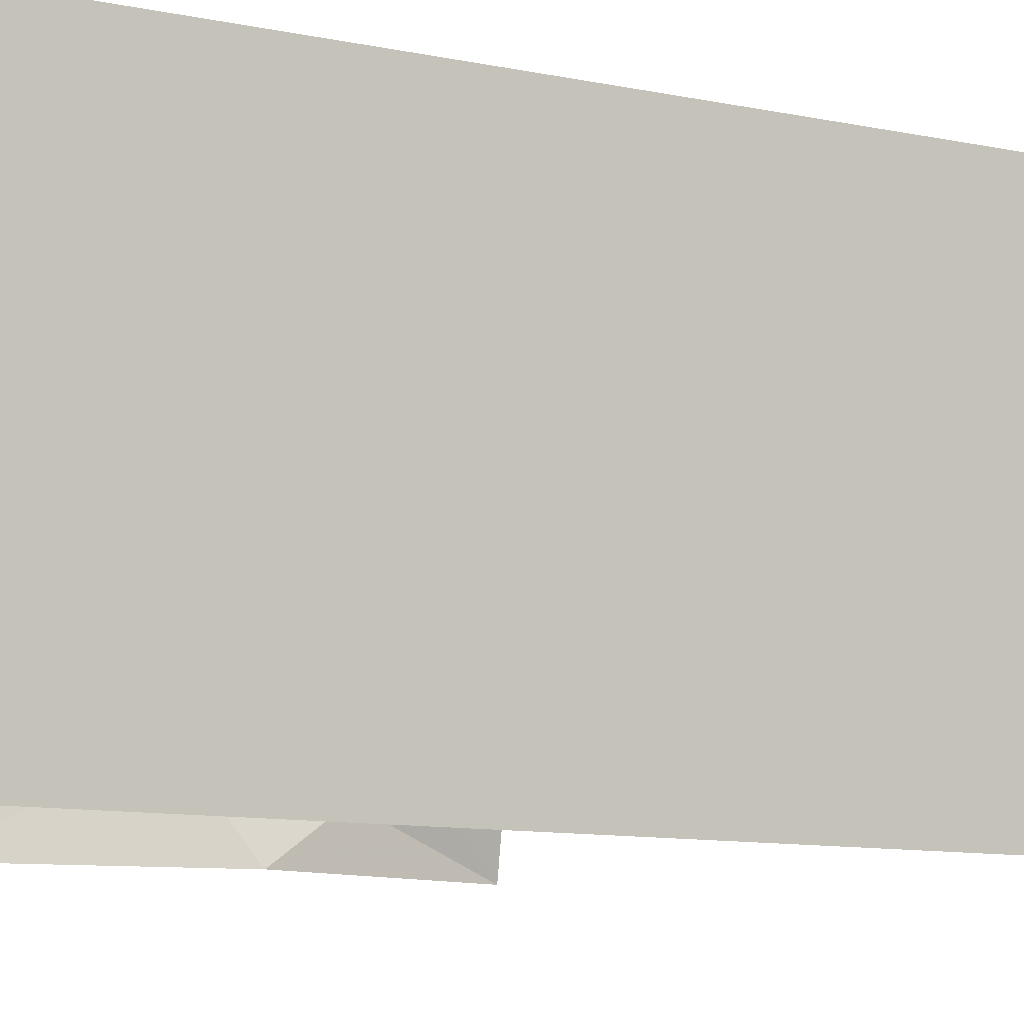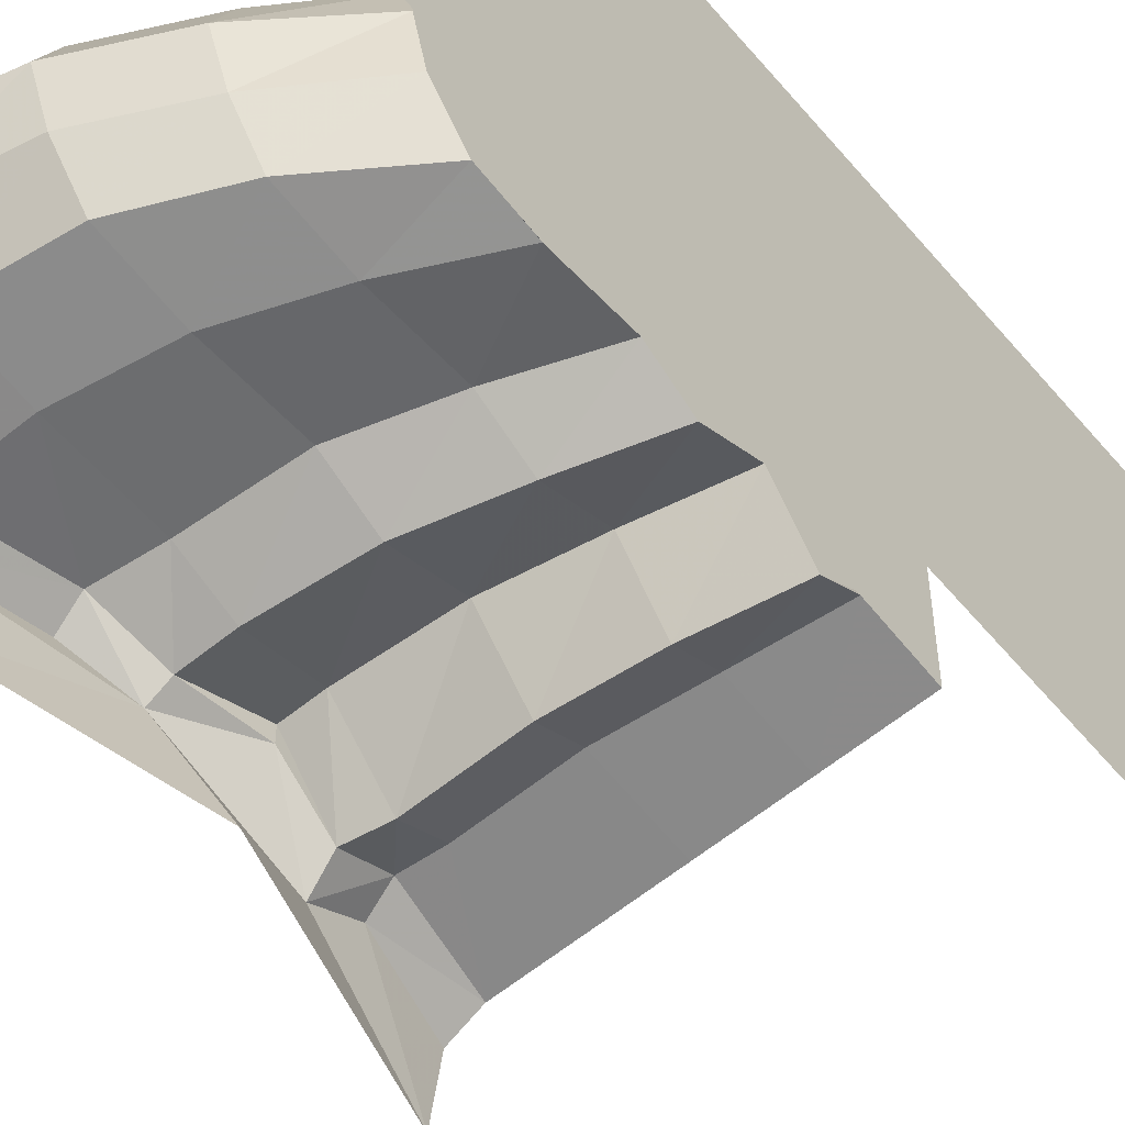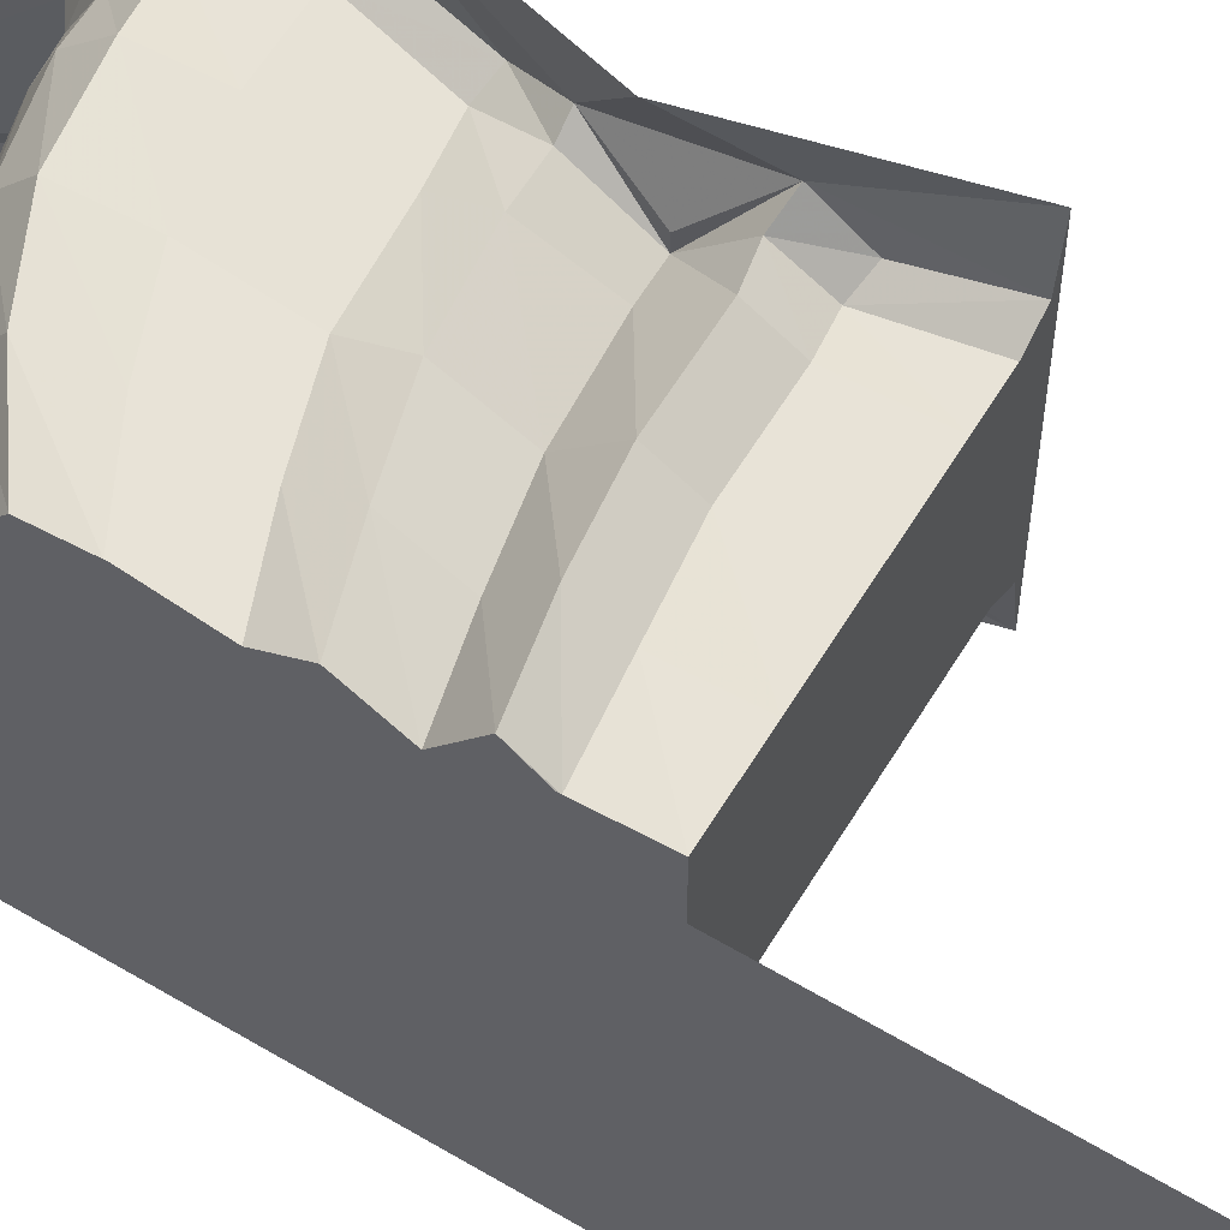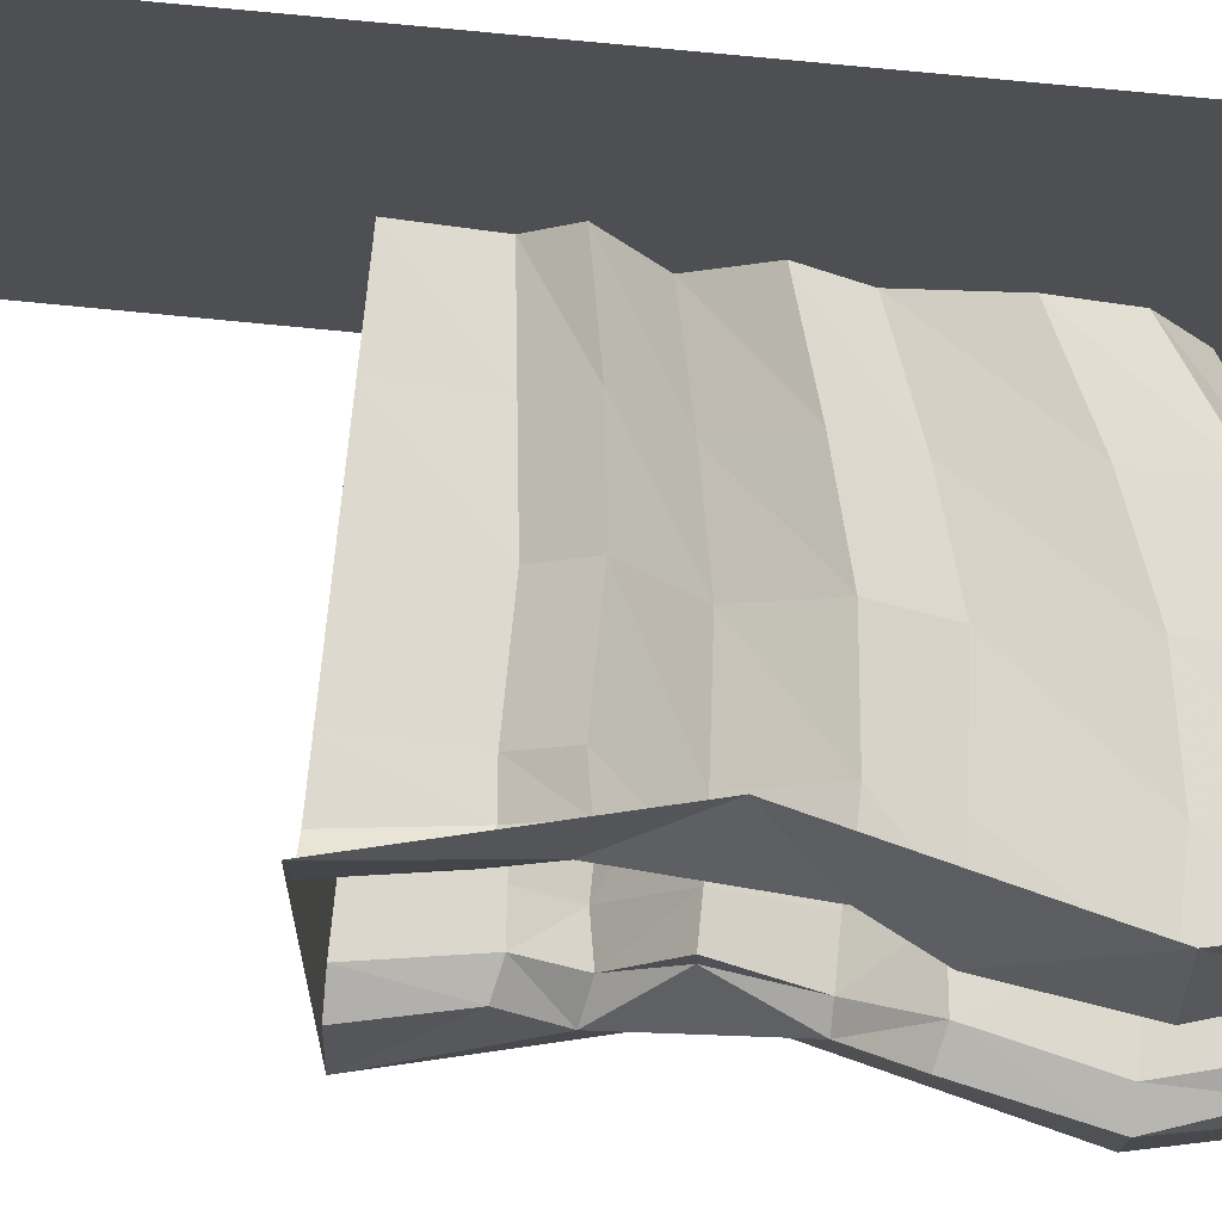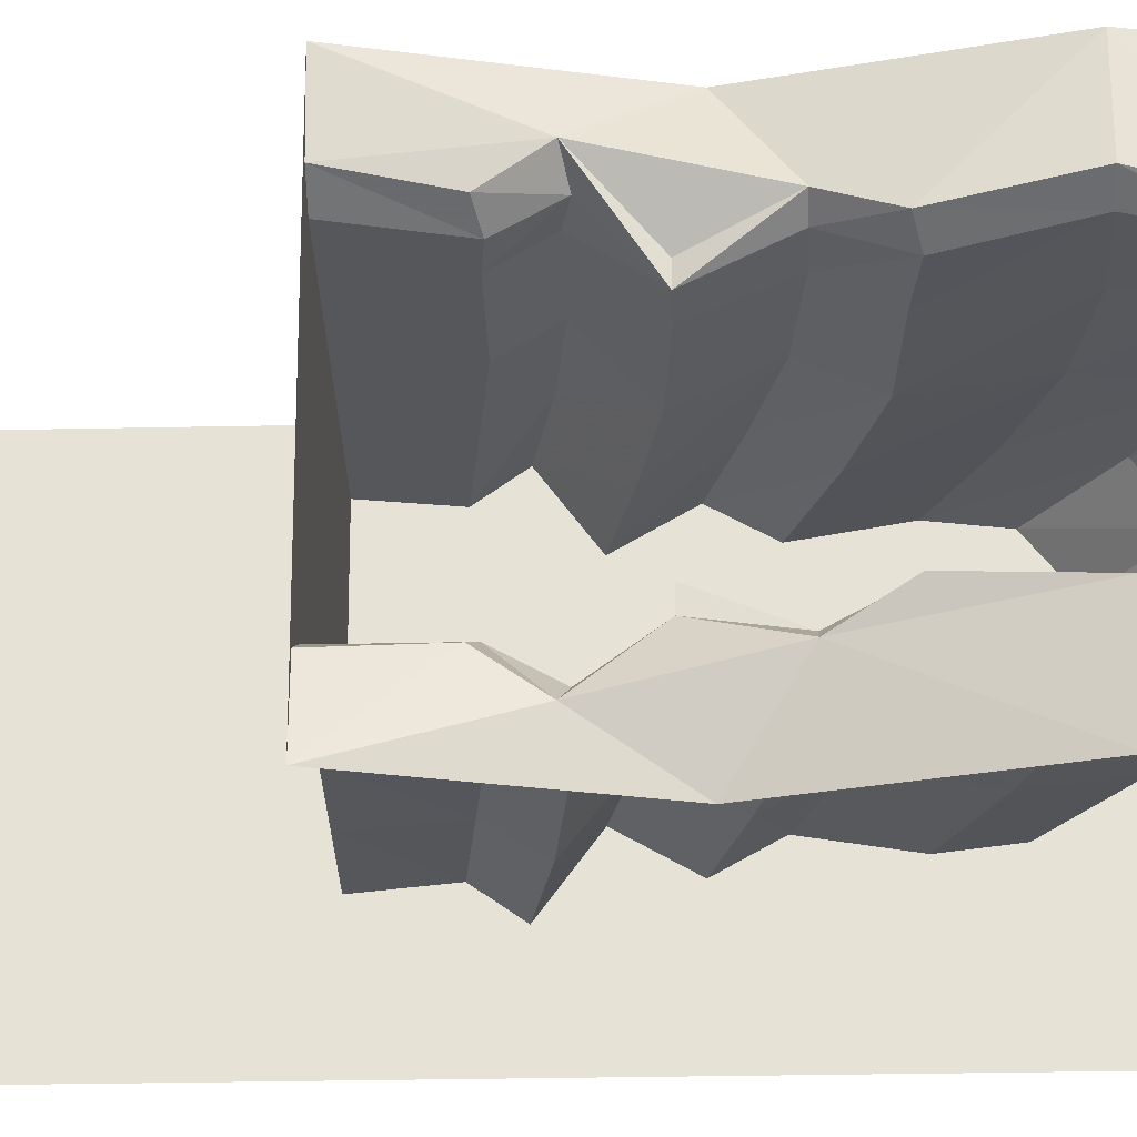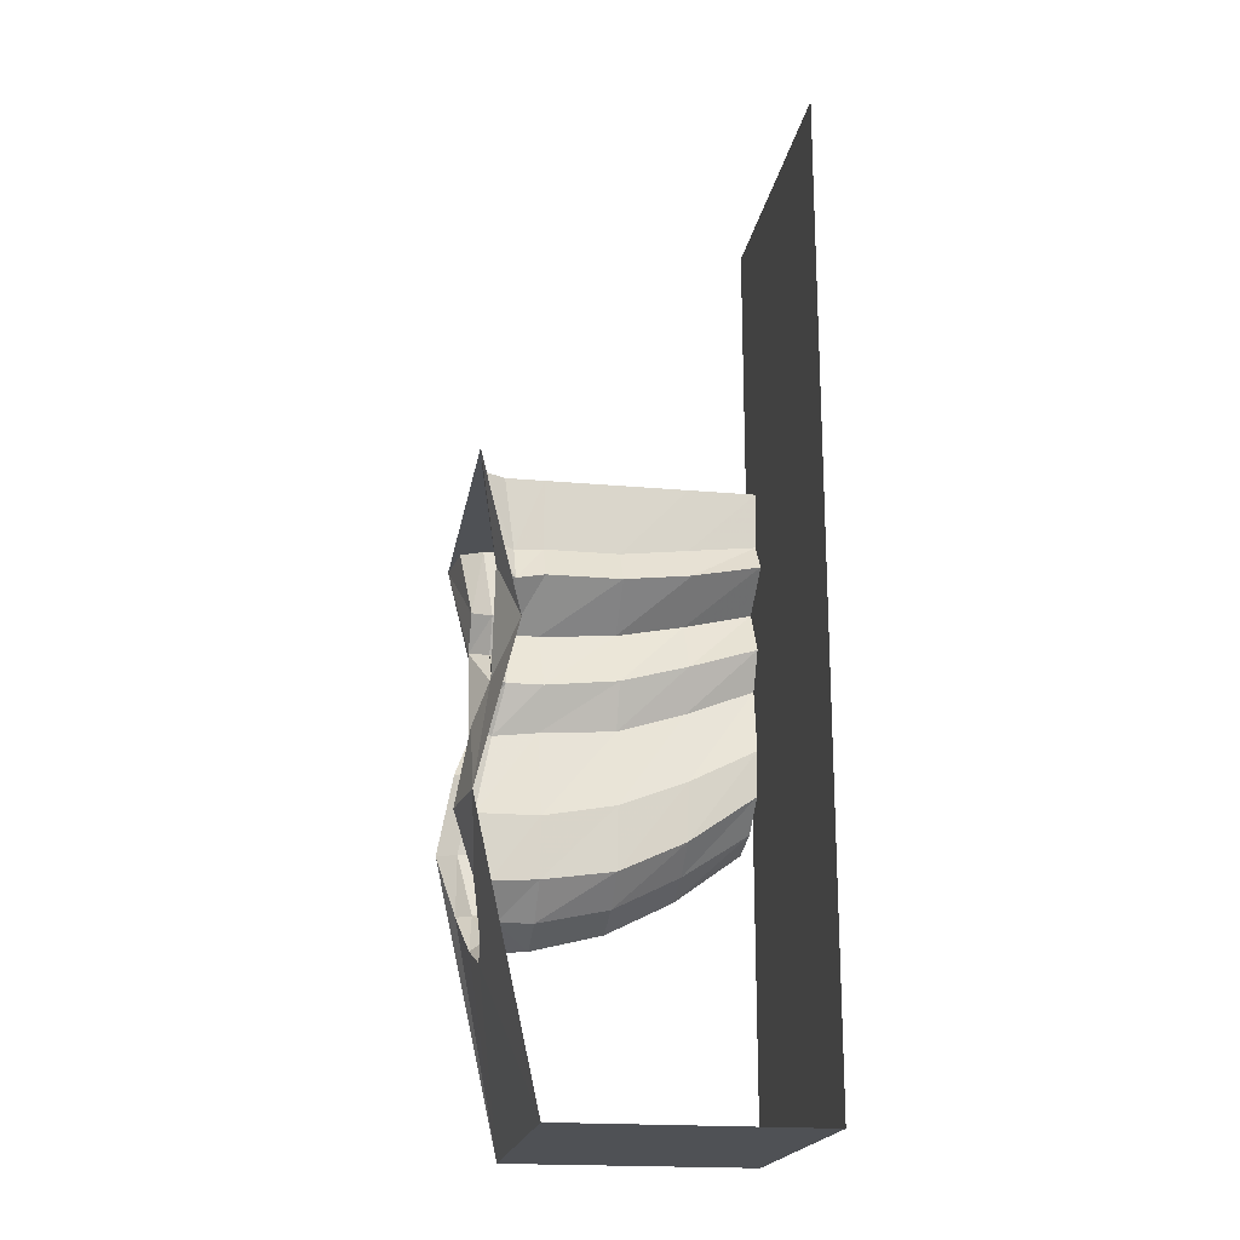
<metadata>
{"format":"obj","ext":"obj","renderer":"f3d","projection":"perspective","resolution":1024,"background":"white","views":[{"elev":-7.9,"azim":54.9,"up":"+Z"},{"elev":-59.9,"azim":39.8,"up":"+Z"},{"elev":61.1,"azim":121.2,"up":"+Z"},{"elev":71.7,"azim":-84.3,"up":"+Z"},{"elev":-27.1,"azim":-88.1,"up":"+Z"},{"elev":-19.9,"azim":-9.5,"up":"+Y"}]}
</metadata>
<code>
v -0.4766 0 -0.3359
v -0.4062 0 -0.2969
v -0.4062 0 0.2969
v -0.4766 0 0.3359
v -0.5 0 0.5
v -0.5 0 -0.5
v -0.4375 -0.2031 -0.3125
v -0.375 -0.2188 -0.2812
v -0.2891 -0.2109 -0.2812
v -0.2891 0 -0.2969
v -0.2891 0 0.2969
v -0.375 -0.2188 0.2812
v -0.4375 -0.2031 0.3125
v -0.4375 -0.3125 0.3906
v -0.375 -0.5 0.5
v -0.4375 -0.625 0.3125
v -0.5 -1 0.5
v -0.4844 -0.75 0.25
v -0.5312 -1 0.2812
v -0.4688 -1.188 0.2656
v -0.3047 -1.875 0.5
v -0.4375 -1.312 0.1406
v -0.4219 -1.375 0
v -0.3047 -1.875 0
v 0.5 -1.875 0.5
v -0.3047 -1.875 -0.5
v 0.5 -1.875 -0.5
v 0.5 1.25 0.5
v 0.5 1.25 -0.5
v -0.0625 0 -0.2969
v -0.0625 0 0.2969
v -0.2891 -0.2109 0.2812
v -0.375 -0.3281 0.3438
v -0.375 -0.4531 0.2031
v -0.375 -0.4531 0.25
v -0.3906 -0.625 0.2812
v -0.4219 -0.7656 0.2188
v -0.4688 -1 0.25
v -0.4219 -1.188 0.2344
v -0.3906 -1.281 0.125
v -0.375 -1.344 0
v -0.3906 -1.281 -0.125
v -0.4375 -1.312 -0.1406
v 0.1406 0 -0.2969
v 0.1406 0 0.2969
v -0.0625 -0.2109 0.2812
v -0.2891 -0.3125 0.3438
v -0.2891 -0.4531 0.2031
v -0.2812 -0.625 0.2812
v -0.2891 -0.75 0.2188
v -0.2812 -1 0.25
v -0.2812 -1.18 0.2344
v -0.2812 -1.281 0.125
v -0.2812 -1.336 0
v -0.2812 -1.281 -0.125
v -0.4219 -1.188 -0.2344
v -0.4688 -1.188 -0.2656
v -0.5312 -1 -0.2812
v -0.5 -1 -0.5
v -0.4375 -0.625 -0.3125
v -0.375 -0.5 -0.5
v -0.4375 -0.3125 -0.3906
v -0.375 -0.3281 -0.3438
v -0.2891 -0.3125 -0.3438
v -0.0625 -0.3125 -0.3438
v -0.0625 -0.2109 -0.2812
v 0.1406 -0.1875 -0.2812
v 0.3438 -0.1641 -0.2812
v 0.3438 0 -0.2969
v 0.3438 0 0.2969
v 0.1406 -0.1875 0.2812
v -0.0625 -0.3125 0.3438
v -0.0625 -0.4375 0.2031
v -0.0625 -0.6016 0.2812
v -0.0625 -0.7344 0.2188
v -0.0625 -0.9609 0.25
v -0.0625 -1.148 0.2344
v -0.0625 -1.234 0.125
v -0.0625 -1.281 0
v -0.0625 -1.234 -0.125
v -0.2812 -1.18 -0.2344
v -0.4688 -1 -0.25
v -0.4219 -0.7656 -0.2188
v -0.4844 -0.75 -0.25
v -0.3906 -0.625 -0.2812
v -0.375 -0.4531 -0.25
v -0.375 -0.4531 -0.2031
v -0.2891 -0.4531 -0.2031
v -0.0625 -0.4375 -0.2031
v 0.1406 -0.3984 -0.2031
v 0.1406 -0.2891 -0.3438
v 0.3438 -0.25 -0.3438
v 0.3438 -0.9219 0
v 0.3438 -0.8359 0
v 0.3438 -0.7734 -0.25
v 0.3438 -0.9141 -0.2344
v 0.3438 -1 -0.125
v 0.3438 -1.031 0
v 0.3438 -1 0.125
v 0.3438 -0.9141 0.2344
v 0.3438 -0.7734 0.25
v 0.3438 -0.5938 0.2188
v 0.3438 -0.7656 0
v 0.3438 -0.5938 -0.2188
v 0.3438 -0.5391 0
v 0.3438 -0.4844 -0.2812
v 0.1406 -0.5469 -0.2812
v 0.1406 -0.6719 -0.2188
v 0.3438 -0.7812 -0.25
v 0.1406 -0.8828 -0.25
v 0.1406 -1.055 -0.2344
v 0.1406 -1.133 -0.125
v 0.1406 -1.18 0
v 0.1406 -1.133 0.125
v 0.1406 -1.055 0.2344
v 0.3438 -0.7812 0.25
v 0.1406 -0.8828 0.25
v 0.1406 -0.6719 0.2188
v 0.3438 -0.4844 0.2812
v 0.3438 -0.3516 0.2031
v 0.3438 -0.4375 0
v 0.3438 -0.3516 -0.2031
v -0.0625 -0.6016 -0.2812
v -0.0625 -0.7344 -0.2188
v -0.0625 -0.9609 -0.25
v -0.0625 -1.148 -0.2344
v 0.1406 -0.5469 0.2812
v 0.1406 -0.3984 0.2031
v 0.3438 -0.25 0.3438
v 0.3438 -0.2656 0
v 0.3438 -0.1484 0
v 0.3438 -0.1719 -0.2812
v 0.3438 -0.1719 0.2812
v 0.3438 0 0
v -0.2812 -0.625 -0.2812
v -0.2891 -0.75 -0.2188
v -0.2812 -1 -0.25
v 0.3438 -0.1641 0.2812
v 0.1406 -0.2891 0.3438
f 1 2 3
f 1 3 4
f 1 4 5
f 1 5 6
f 1 6 7
f 1 7 2
f 2 7 8
f 2 8 9
f 2 9 10
f 2 10 11
f 2 11 3
f 3 11 12
f 3 12 4
f 4 12 13
f 4 13 14
f 4 14 5
f 5 14 15
f 15 14 16
f 15 16 17
f 17 16 18
f 17 18 19
f 17 19 20
f 17 20 21
f 21 20 22
f 21 22 23
f 21 23 24
f 21 24 25
f 25 24 26
f 25 26 27
f 11 32 12
f 12 32 33
f 12 33 13
f 13 33 14
f 14 33 34
f 14 34 35
f 14 35 16
f 16 35 34
f 16 34 36
f 16 36 18
f 18 36 37
f 18 37 38
f 18 38 19
f 19 38 39
f 19 39 20
f 20 39 40
f 20 40 22
f 22 40 41
f 22 41 23
f 23 41 42
f 23 42 43
f 23 43 26
f 23 26 24
f 32 47 33
f 33 47 34
f 34 47 48
f 34 48 36
f 36 48 49
f 36 49 37
f 37 49 50
f 37 50 38
f 38 50 51
f 38 51 39
f 39 51 52
f 39 52 40
f 40 52 53
f 40 53 54
f 40 54 41
f 41 54 55
f 41 55 42
f 42 55 56
f 42 56 43
f 43 56 57
f 43 57 26
f 26 57 58
f 26 58 59
f 59 58 60
f 59 60 61
f 61 60 62
f 61 62 6
f 6 62 7
f 7 62 8
f 8 62 63
f 8 63 64
f 8 64 9
f 55 81 56
f 56 81 82
f 56 82 57
f 57 82 58
f 58 82 83
f 58 83 84
f 58 84 60
f 60 84 83
f 60 83 85
f 60 85 86
f 60 86 62
f 62 86 63
f 63 86 87
f 63 87 88
f 63 88 64
f 86 85 87
f 87 85 135
f 87 135 88
f 136 135 85
f 136 85 83
f 136 83 137
f 137 83 82
f 137 82 81
f 25 27 28
f 28 27 29
f 93 94 95
f 93 95 96
f 93 96 97
f 93 97 98
f 93 98 99
f 93 99 100
f 93 100 94
f 94 100 101
f 94 101 102
f 94 102 103
f 94 103 95
f 95 103 104
f 104 103 105
f 104 105 106
f 102 119 103
f 103 119 105
f 105 119 120
f 105 120 121
f 105 121 106
f 106 121 122
f 120 129 121
f 121 129 130
f 121 130 122
f 122 130 92
f 131 132 92
f 131 92 130
f 131 130 133
f 131 133 70
f 131 70 134
f 131 134 132
f 132 134 69
f 130 129 133
f 10 30 31
f 10 31 11
f 11 31 32
f 31 46 32
f 32 46 47
f 9 64 65
f 9 65 66
f 9 66 10
f 10 66 30
f 46 72 47
f 47 72 48
f 48 72 73
f 48 73 49
f 49 73 74
f 49 74 50
f 50 74 75
f 50 75 51
f 51 75 76
f 51 76 52
f 52 76 77
f 52 77 53
f 53 77 78
f 53 78 54
f 54 78 79
f 54 79 55
f 55 79 80
f 55 80 81
f 64 88 89
f 64 89 65
f 123 89 88
f 123 88 135
f 123 135 124
f 124 135 136
f 124 136 125
f 125 136 137
f 125 137 126
f 126 137 81
f 126 81 80
f 30 44 45
f 30 45 31
f 31 45 46
f 30 66 67
f 30 67 44
f 45 71 46
f 46 71 72
f 65 89 90
f 65 90 91
f 65 91 66
f 66 91 67
f 107 90 89
f 107 89 123
f 107 123 108
f 108 123 124
f 108 124 110
f 110 124 125
f 110 125 111
f 111 125 126
f 111 126 112
f 112 126 80
f 112 80 113
f 113 80 79
f 113 79 114
f 114 79 78
f 114 78 115
f 115 78 77
f 115 77 117
f 117 77 76
f 117 76 118
f 118 76 75
f 118 75 127
f 71 139 72
f 72 139 73
f 73 139 128
f 73 128 74
f 74 128 127
f 74 127 75
f 44 67 68
f 44 68 69
f 44 69 70
f 44 70 45
f 45 70 71
f 67 91 92
f 67 92 68
f 104 106 107
f 104 107 108
f 104 108 109
f 109 108 110
f 109 110 96
f 96 110 111
f 96 111 97
f 97 111 112
f 97 112 98
f 98 112 113
f 98 113 99
f 99 113 114
f 99 114 100
f 100 114 115
f 100 115 116
f 116 115 117
f 116 117 102
f 102 117 118
f 102 118 119
f 106 122 90
f 106 90 107
f 118 127 119
f 119 127 120
f 120 127 128
f 120 128 129
f 122 92 91
f 122 91 90
f 71 70 138
f 71 138 139
f 139 138 129
f 139 129 128

</code>
